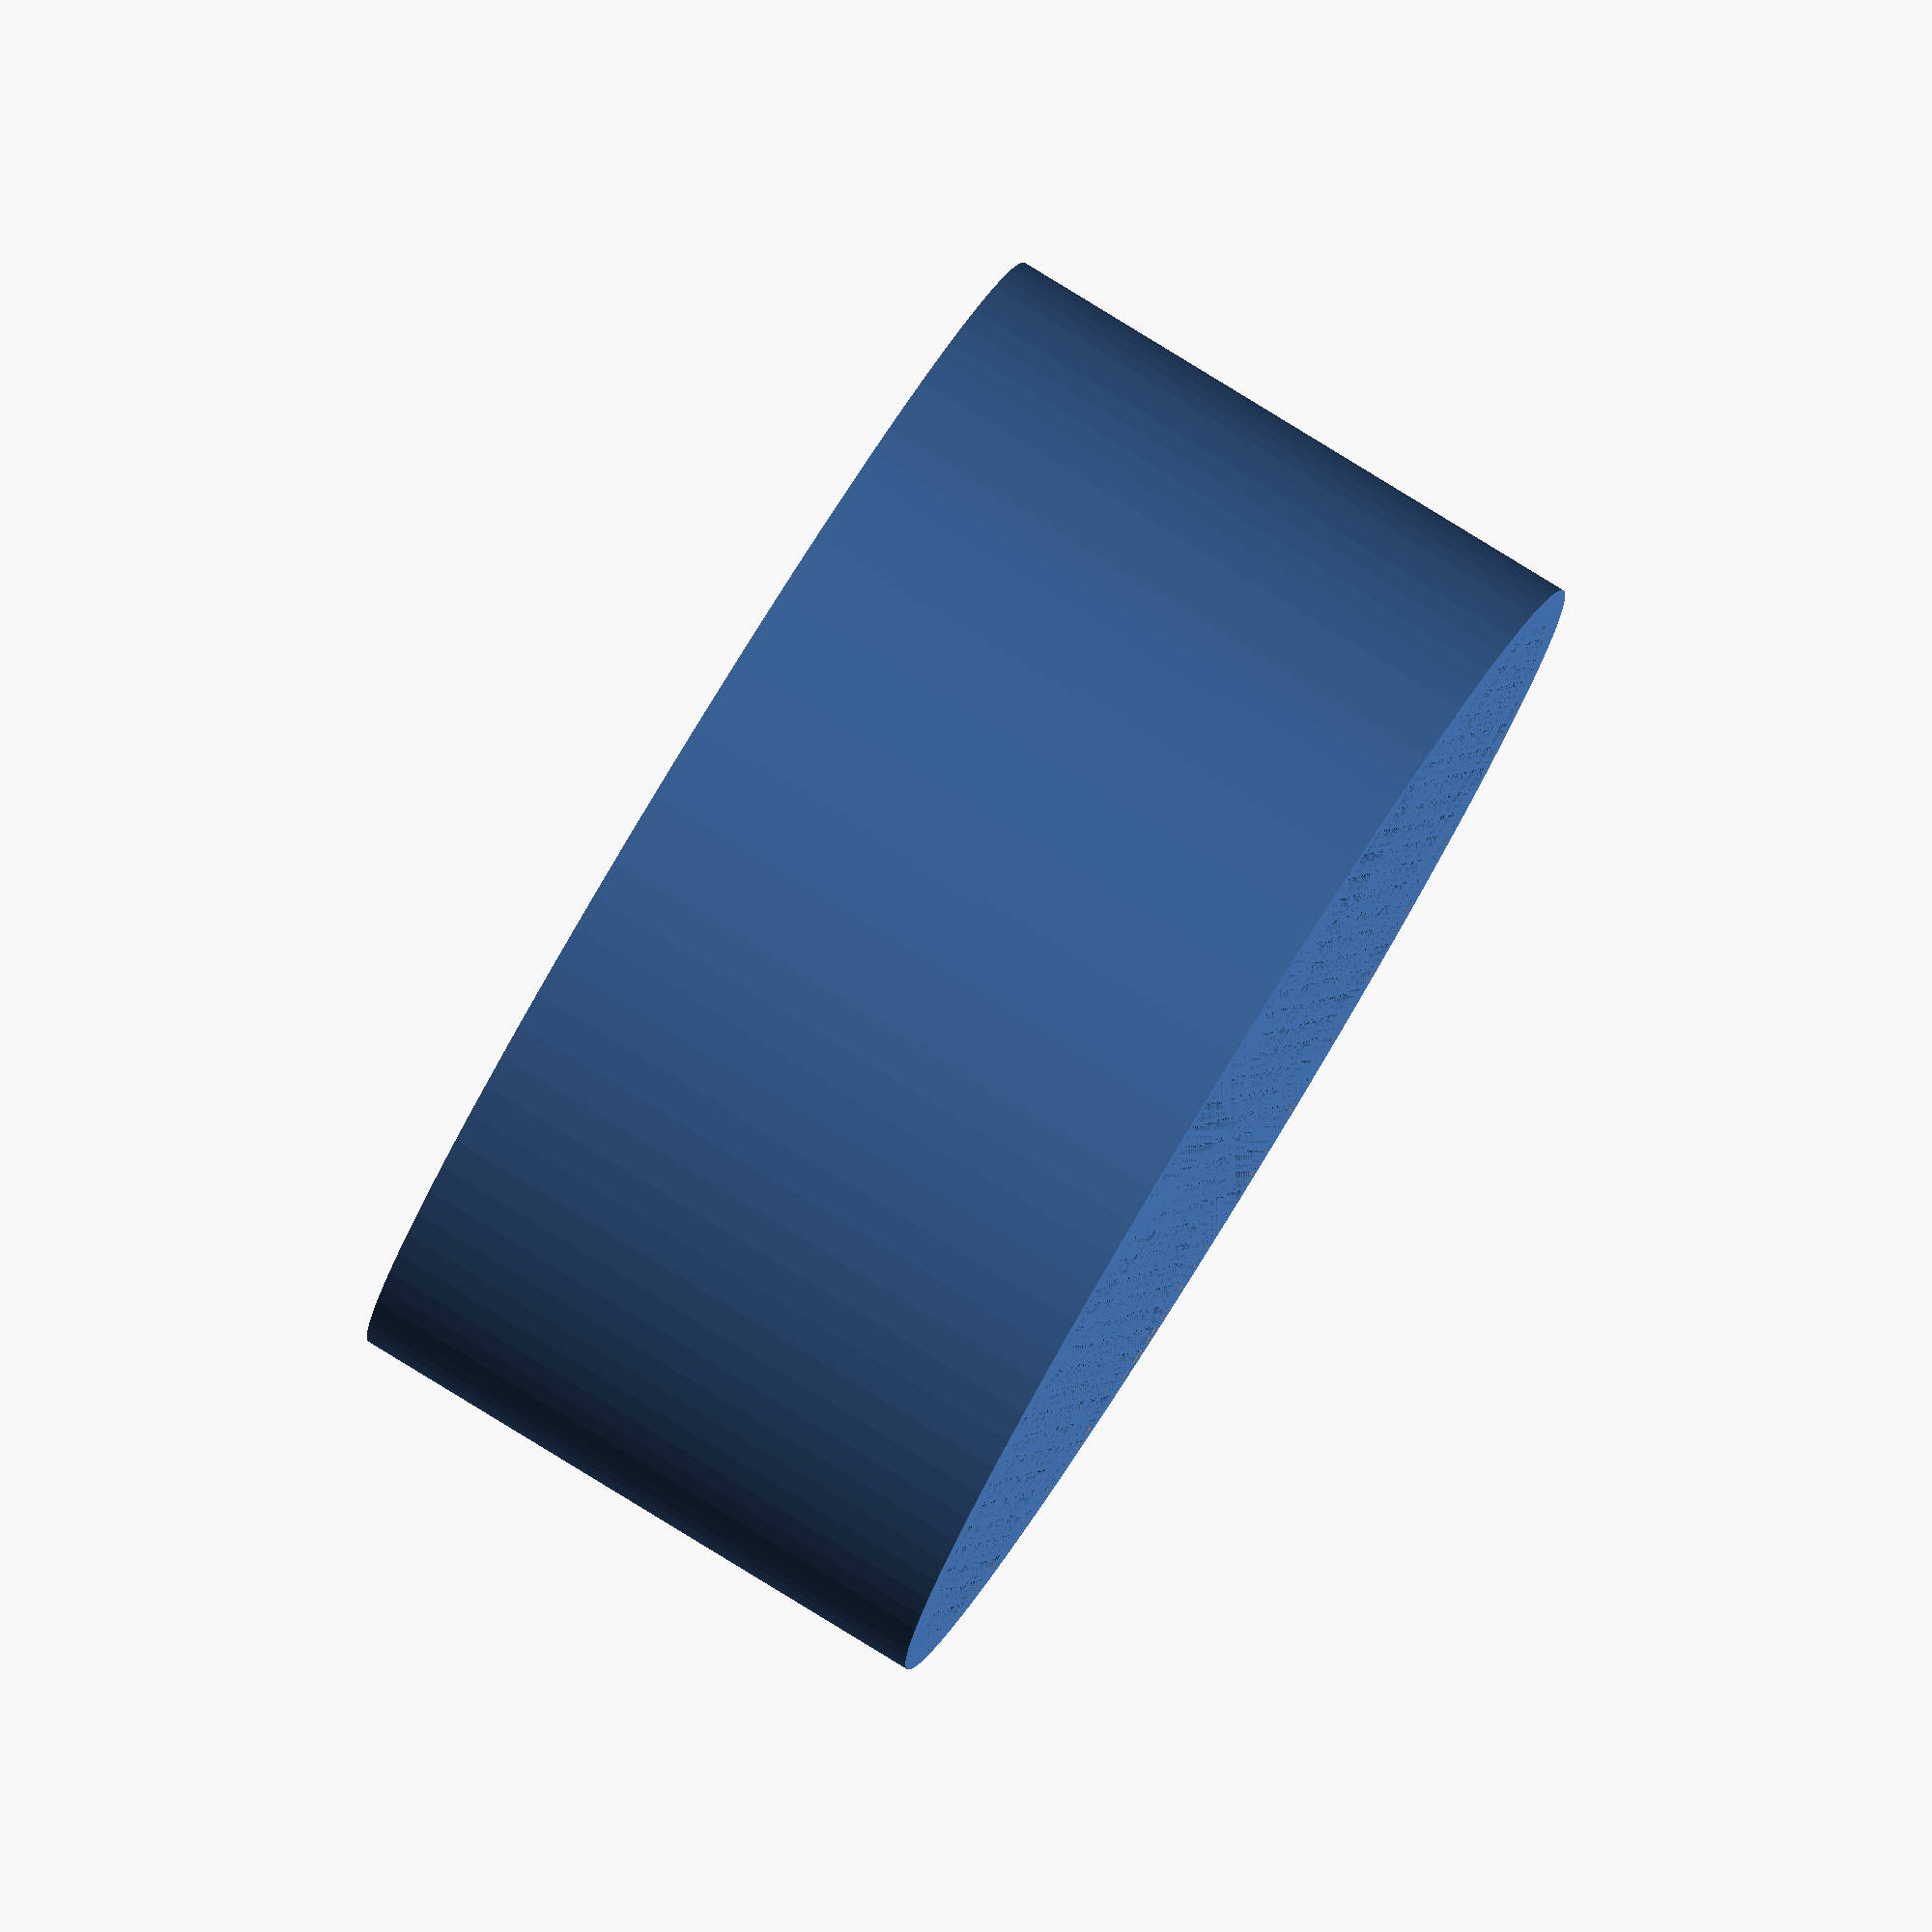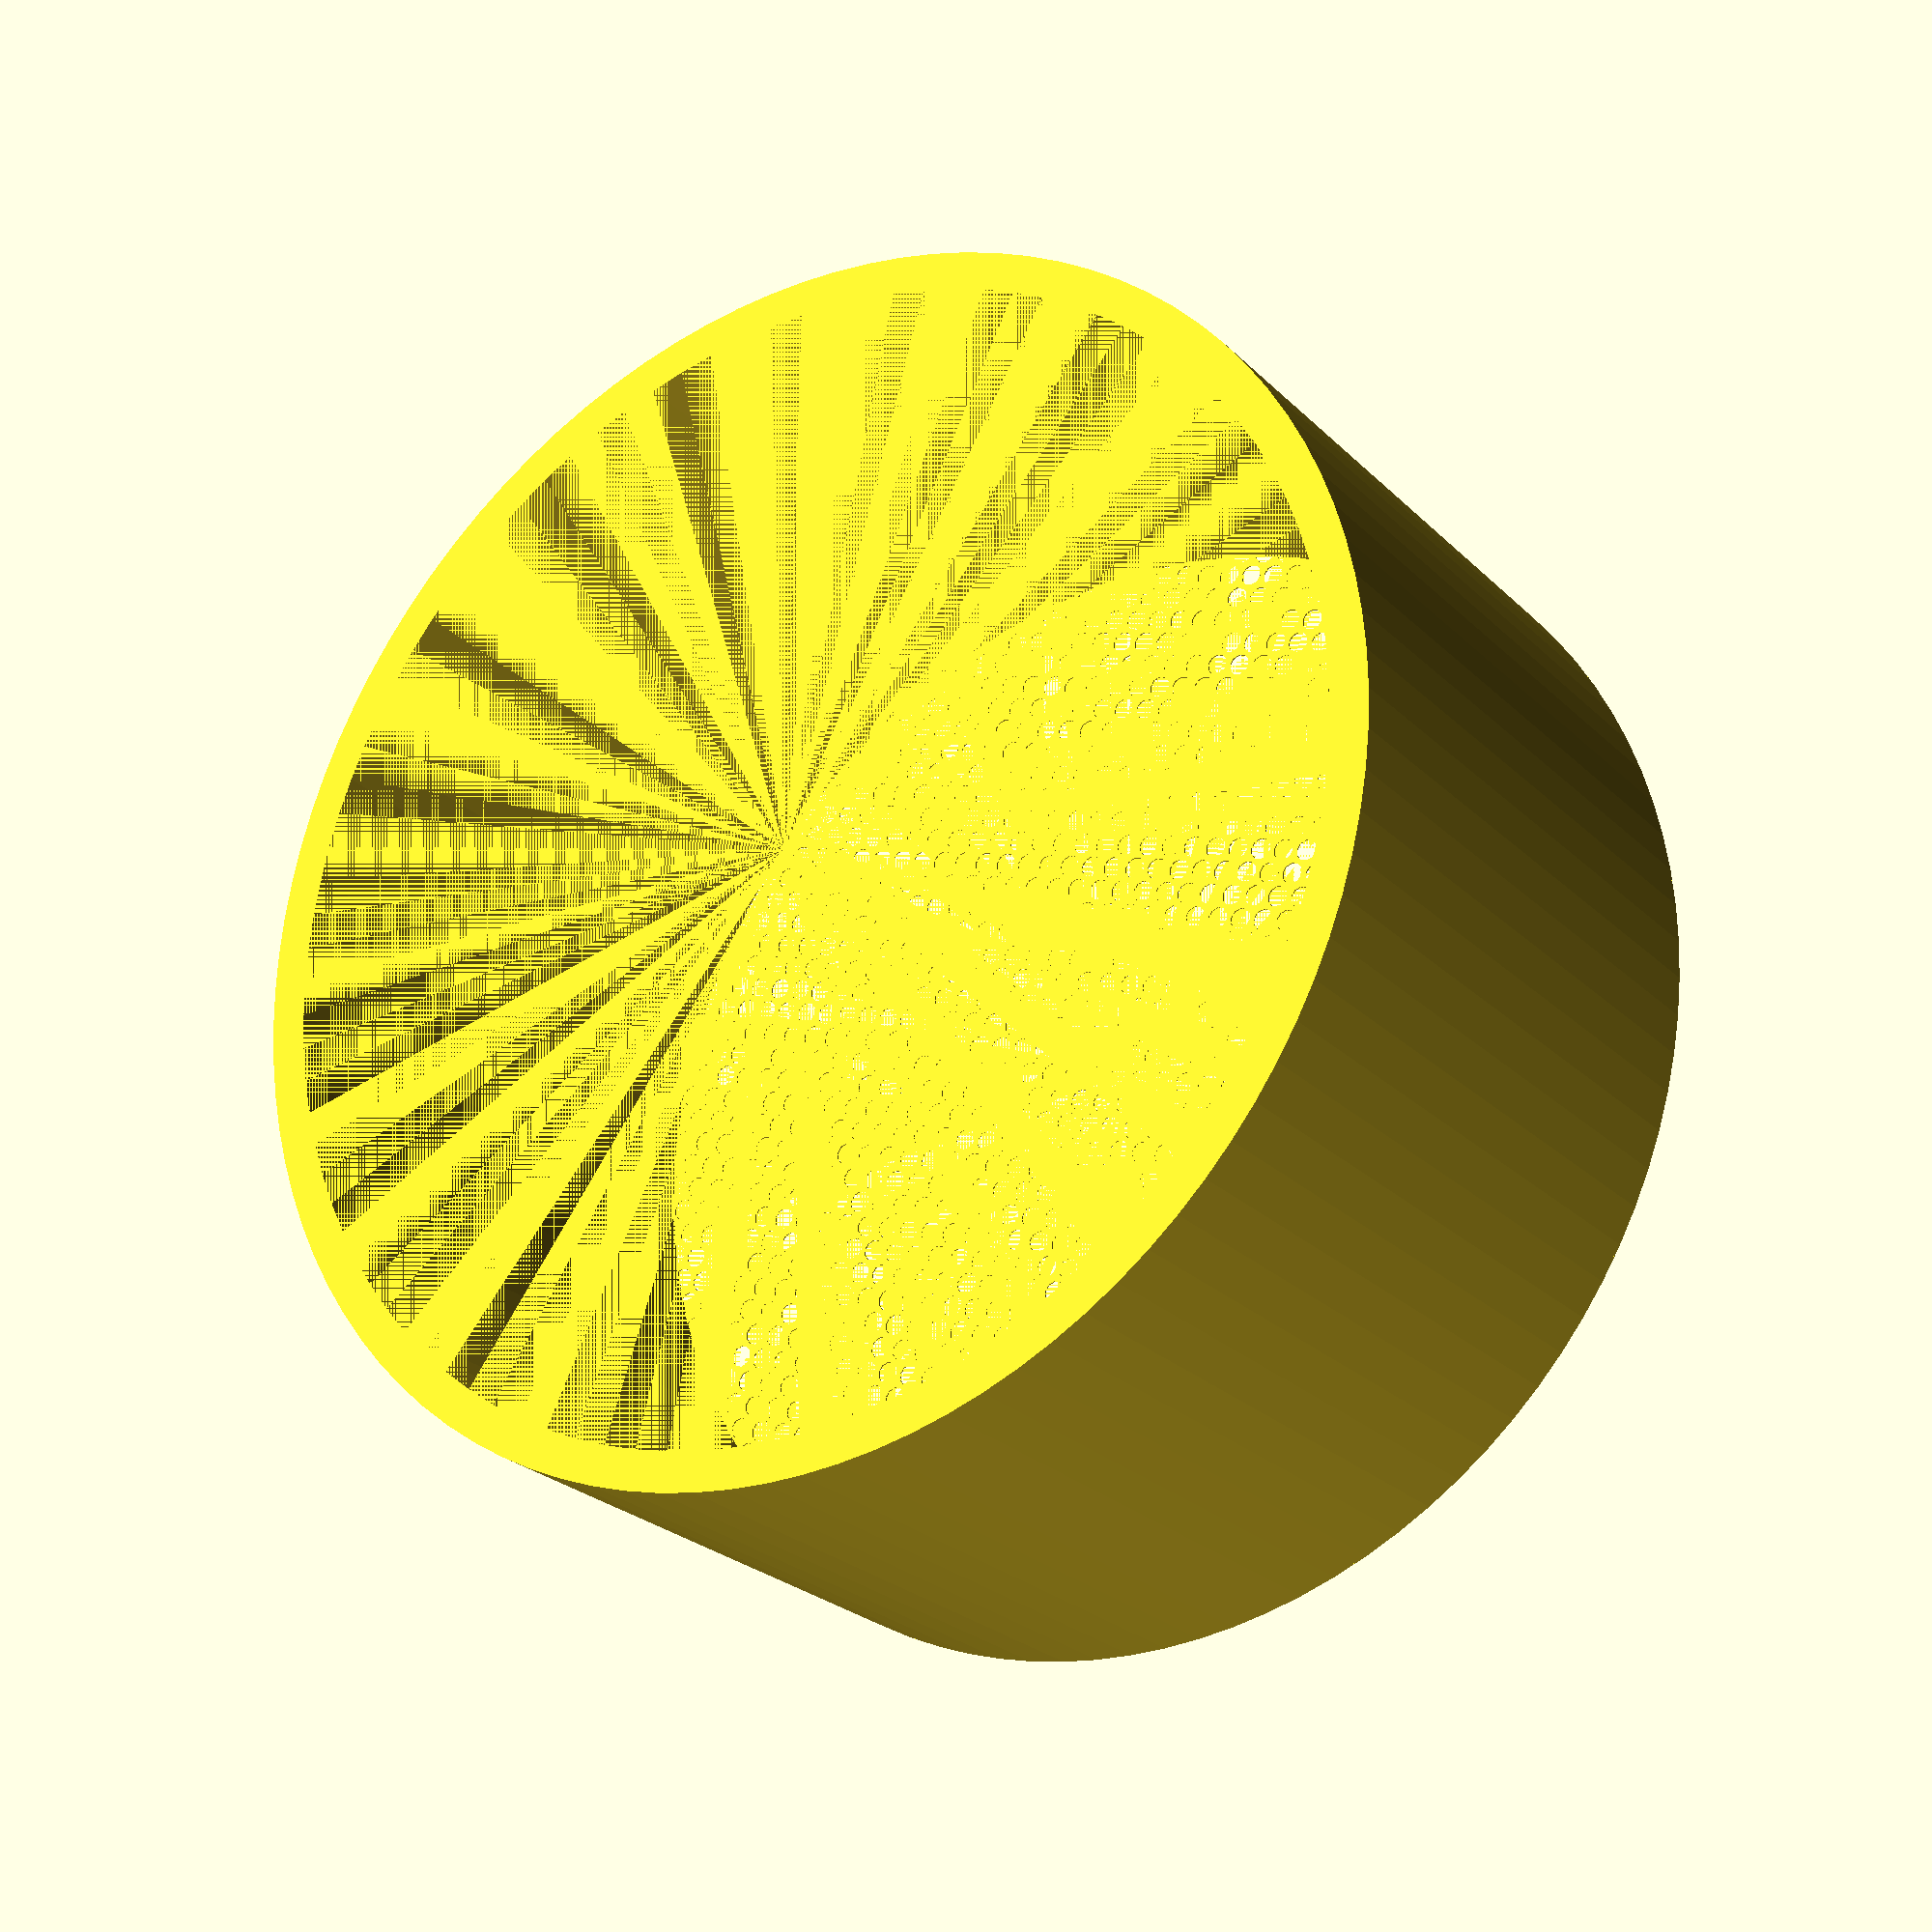
<openscad>
depth = 80; // how deep to make the sieve.
diameter = 160; // sieve diameter.
wall_size = 5; // wall thickness.
hole_size = 3;  // hole diameter.
floor_thickness = 0.2;

union() {
    difference() {
        cylinder(h=depth, d=diameter, $fn=100);
        cylinder(h=depth, d=diameter - wall_size*2, $fn=100);
    }
    linear_extrude(height=floor_thickness)
        difference() {
            circle(d=diameter);
            for (i=[-diameter/2:hole_size*2:diameter/2]) {
                for (j=[0:hole_size+1:diameter]) {
                    translate([i, j-diameter/2, 0])
                        circle(d=hole_size, $fn=10);
                    translate(
                        [i-hole_size,
                         j-(diameter/2 + (hole_size+1)/2),
                         0])
                        circle(d=hole_size, $fn=10);
                }
            }
        }
}
</openscad>
<views>
elev=277.0 azim=313.4 roll=121.5 proj=o view=solid
elev=204.8 azim=162.9 roll=146.9 proj=p view=solid
</views>
